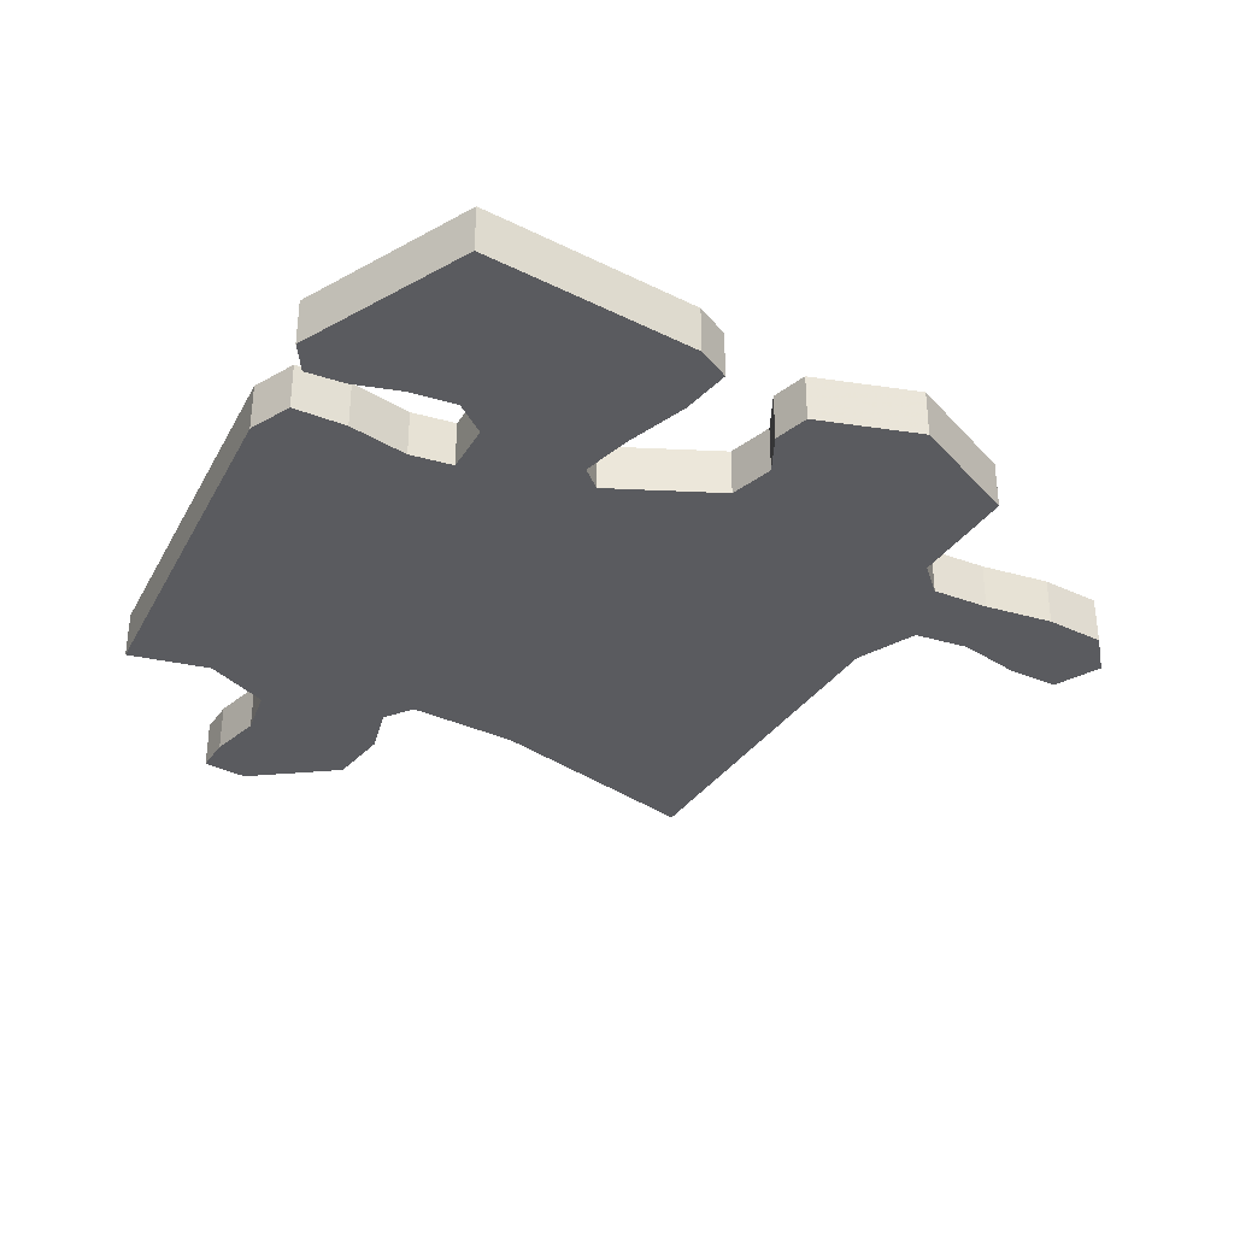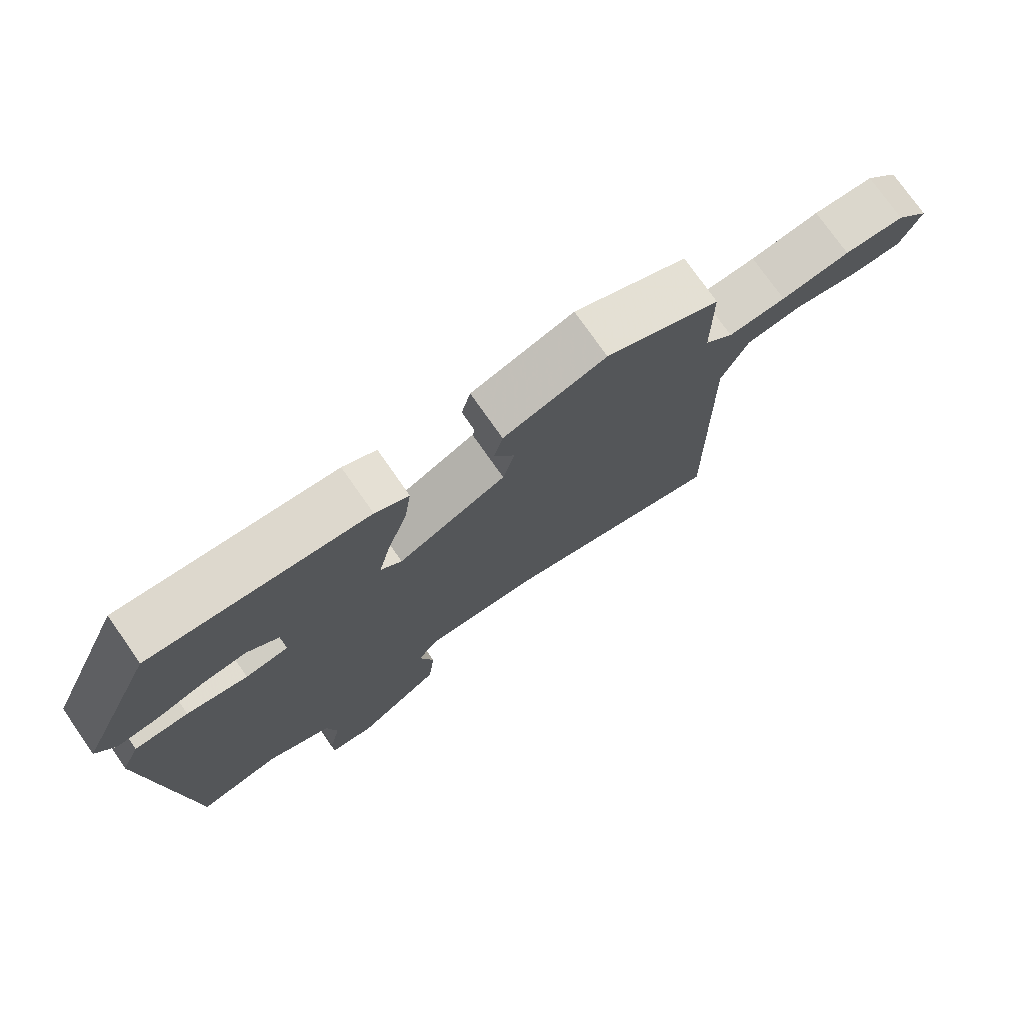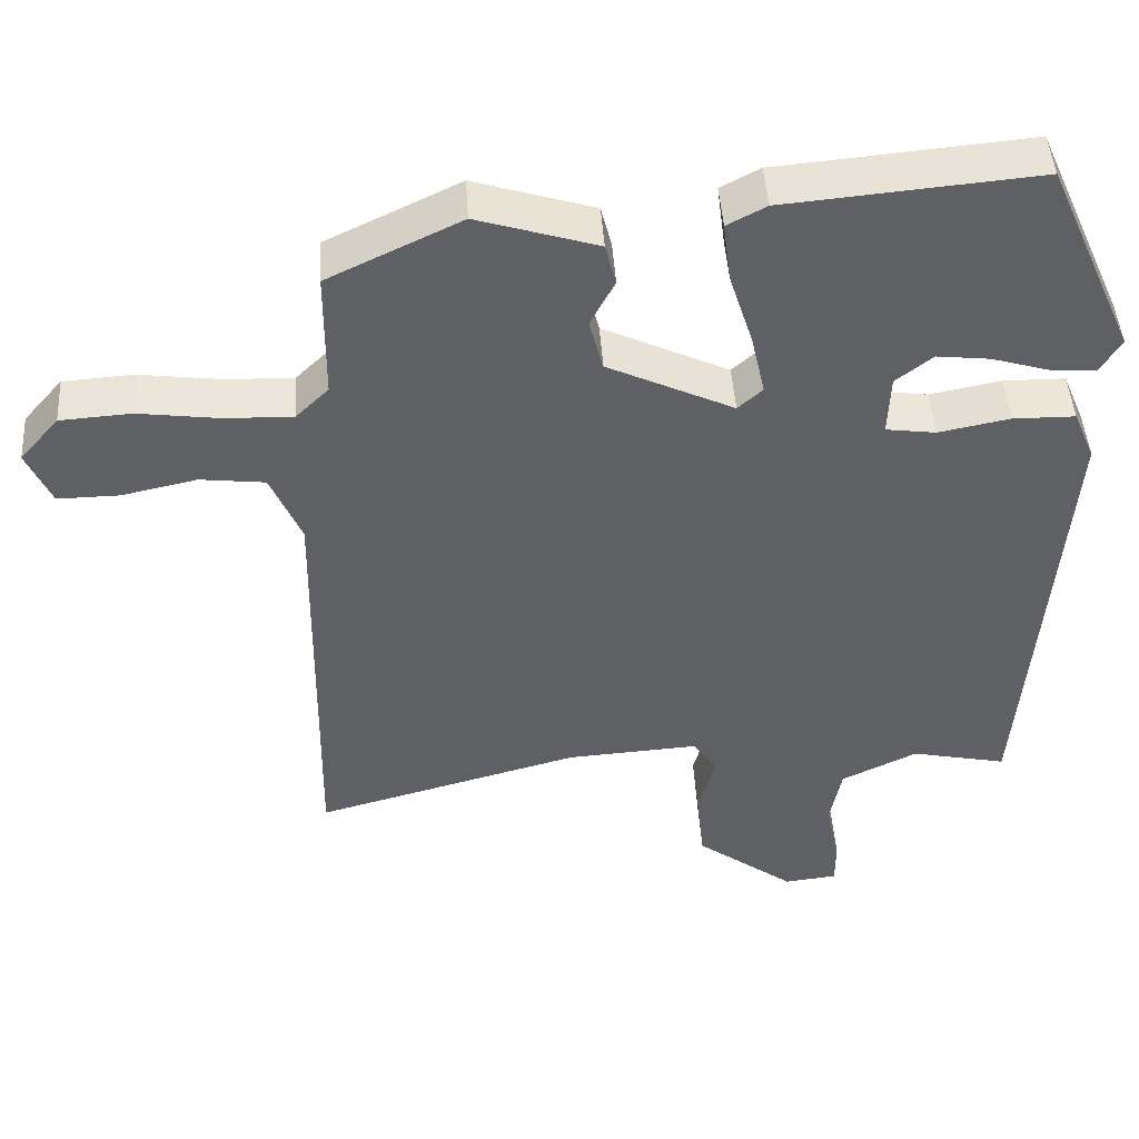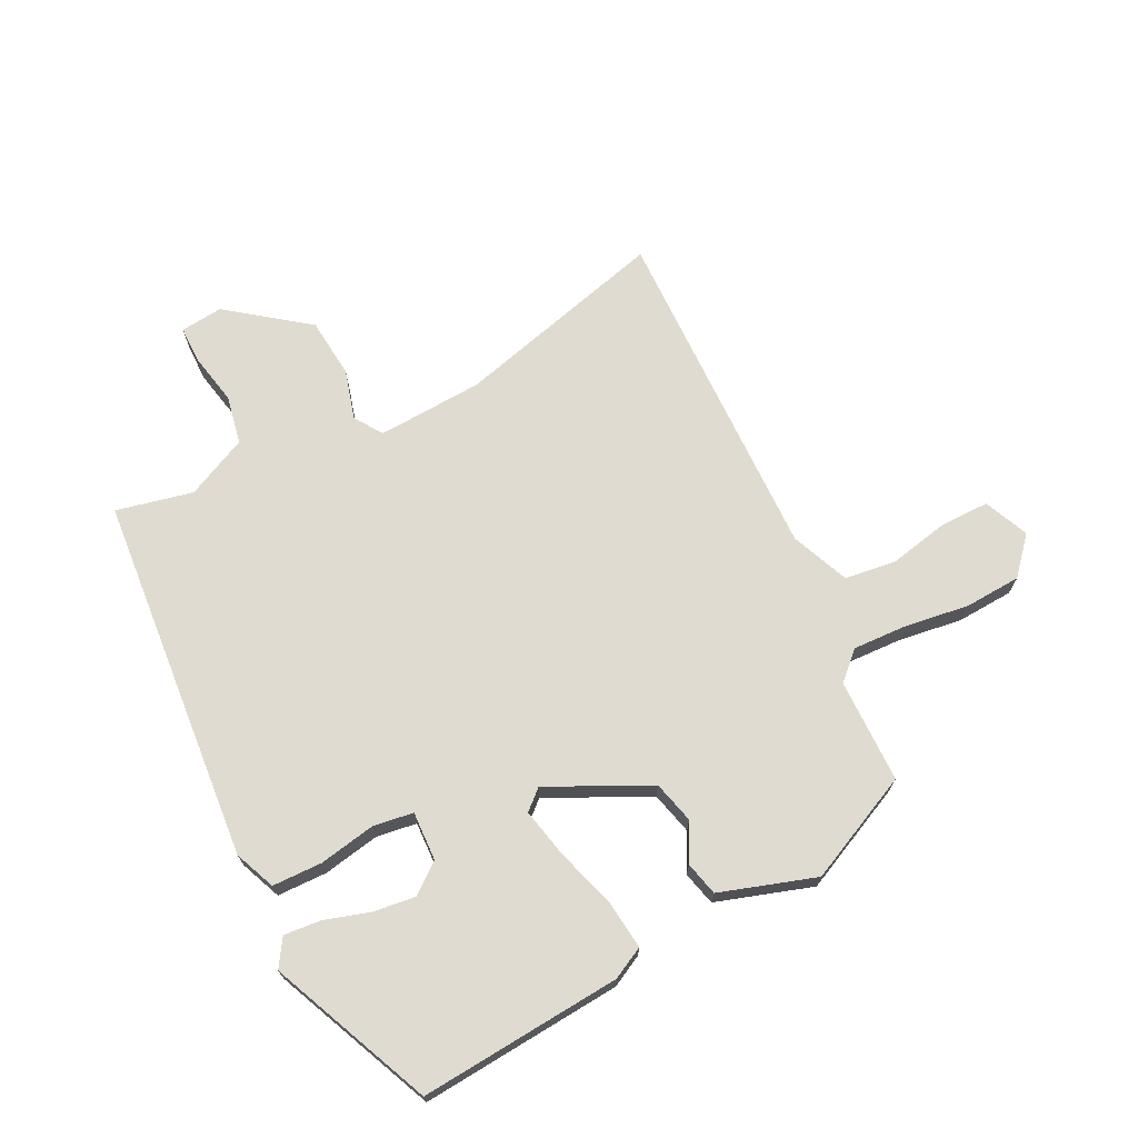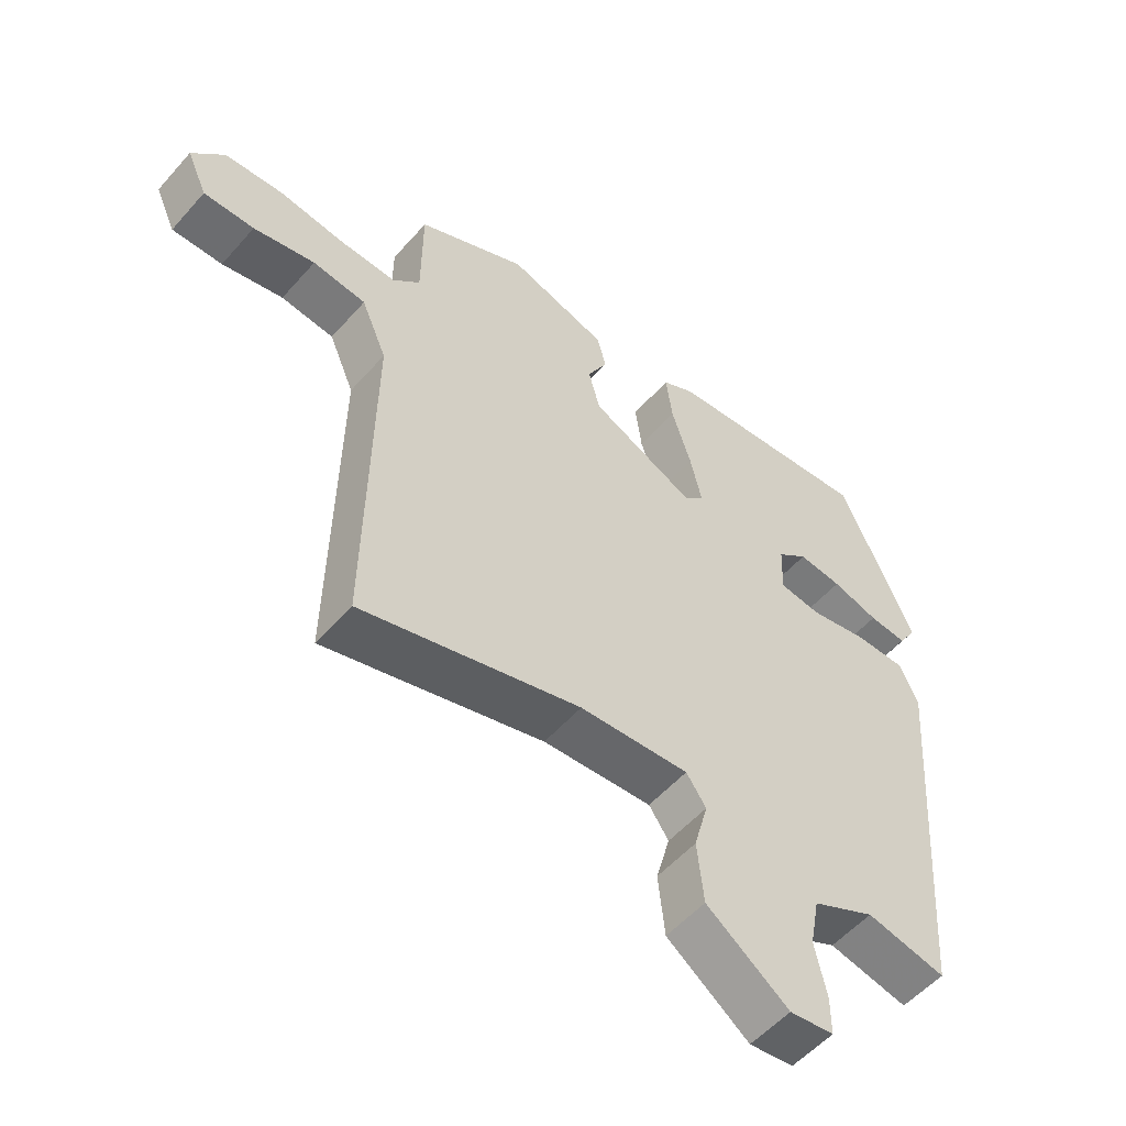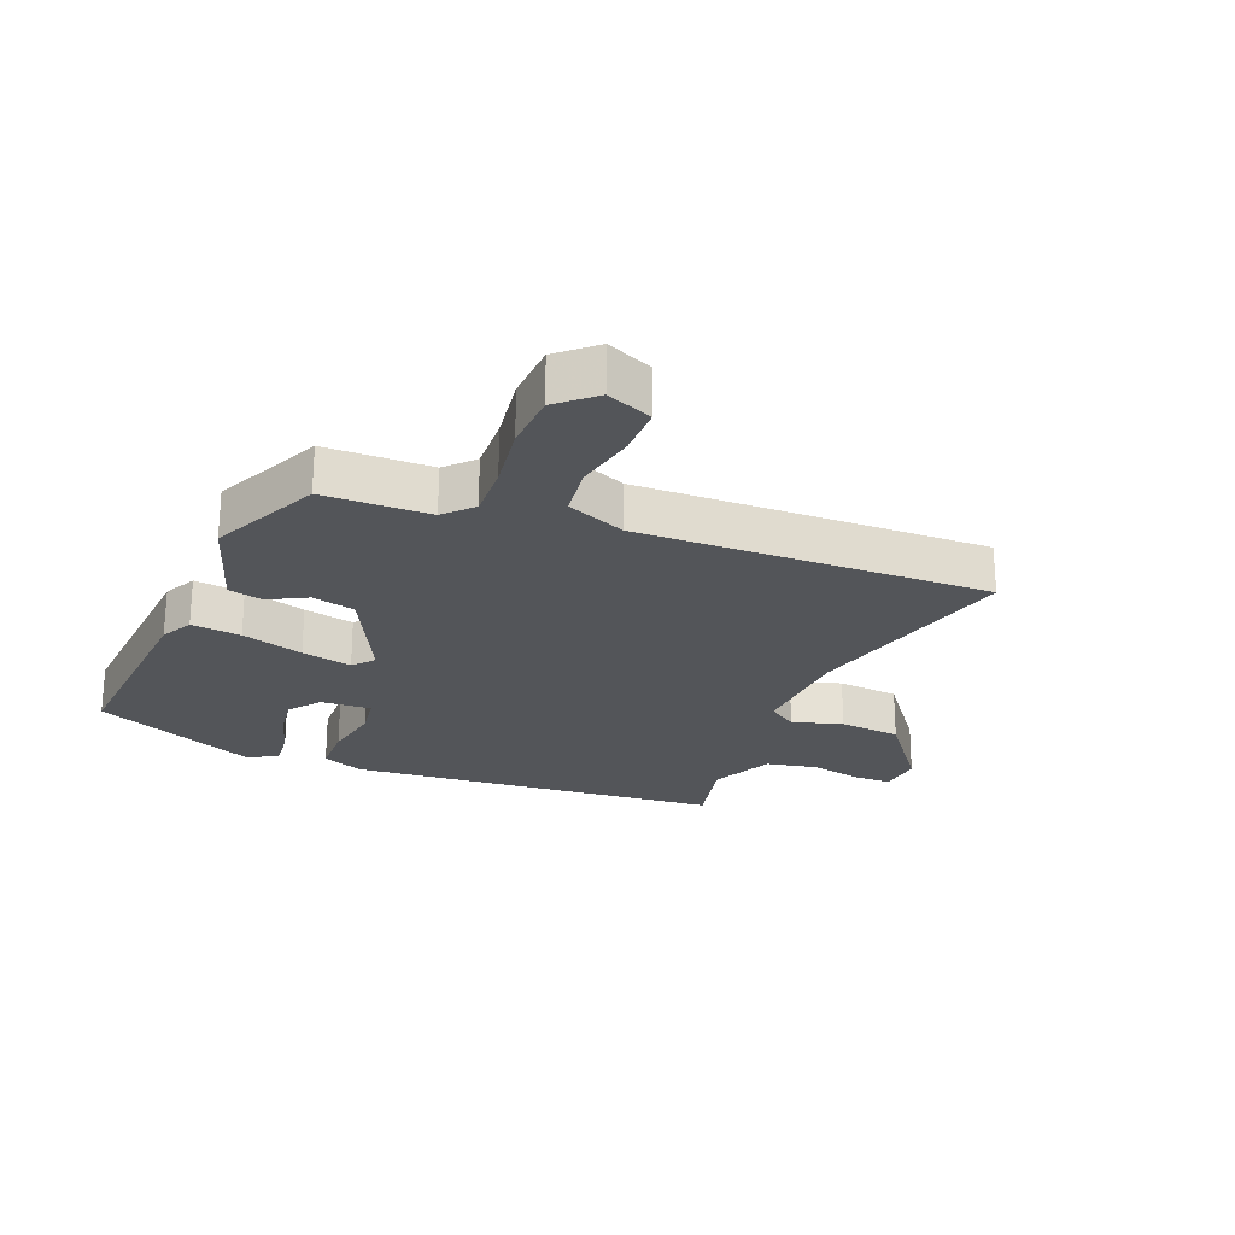
<metadata>
{"format":"obj","ext":"obj","renderer":"f3d","projection":"perspective","resolution":1024,"background":"white","views":[{"elev":-33.3,"azim":-29.2,"up":"+Y"},{"elev":75.8,"azim":-35.0,"up":"+Z"},{"elev":46.1,"azim":176.3,"up":"+Z"},{"elev":70.1,"azim":-26.2,"up":"+Y"},{"elev":-54.4,"azim":139.6,"up":"+Z"},{"elev":-24.2,"azim":68.6,"up":"+Y"}]}
</metadata>
<code>
v 0.463 0.07 0.409
v 0.464 0.07 0.24
v 0.507 0.07 0.198
v 0.595 0.07 0.201
v 0.7 0.07 0.215
v 0.792 0.07 0.209
v 0.843 0.07 0.15
v 0.811 0.07 0.078
v 0.731 0.07 0.079
v 0.634 0.07 0.1
v 0.55 0.07 0.09
v 0.51 0.07 -0.004
v 0.518 0.07 -0.561
v 0.173 0.07 -0.467
v 0.001 0.07 -0.456
v -0.03 0.07 -0.501
v -0.008 0.07 -0.582
v -0.018 0.07 -0.68
v -0.147 0.07 -0.776
v -0.216 0.07 -0.768
v -0.216 0.07 -0.708
v -0.198 0.07 -0.624
v -0.213 0.07 -0.544
v -0.312 0.07 -0.496
v -0.437 0.07 -0.523
v -0.483 0.07 0.075
v -0.455 0.07 0.141
v -0.374 0.07 0.142
v -0.282 0.07 0.124
v -0.217 0.07 0.133
v -0.22 0.07 0.213
v -0.268 0.07 0.251
v -0.337 0.07 0.243
v -0.41 0.07 0.221
v -0.47 0.07 0.216
v -0.498 0.07 0.261
v -0.382 0.07 0.522
v -0.054 0.07 0.493
v -0.003 0.07 0.466
v -0.013 0.07 0.387
v -0.044 0.07 0.289
v -0.062 0.07 0.209
v -0.03 0.07 0.18
v 0.134 0.07 0.258
v 0.152 0.07 0.327
v 0.12 0.07 0.388
v 0.134 0.07 0.443
v 0.29 0.07 0.492
v 0.463 0 0.409
v 0.464 0 0.24
v 0.507 0 0.198
v 0.595 0 0.201
v 0.7 0 0.215
v 0.792 0 0.209
v 0.843 0 0.15
v 0.811 0 0.078
v 0.731 0 0.079
v 0.634 0 0.1
v 0.55 0 0.09
v 0.51 0 -0.004
v 0.518 0 -0.561
v 0.173 0 -0.467
v 0.001 0 -0.456
v -0.03 0 -0.501
v -0.008 0 -0.582
v -0.018 0 -0.68
v -0.147 0 -0.776
v -0.216 0 -0.768
v -0.216 0 -0.708
v -0.198 0 -0.624
v -0.213 0 -0.544
v -0.312 0 -0.496
v -0.437 0 -0.523
v -0.483 0 0.075
v -0.455 0 0.141
v -0.374 0 0.142
v -0.282 0 0.124
v -0.217 0 0.133
v -0.22 0 0.213
v -0.268 0 0.251
v -0.337 0 0.243
v -0.41 0 0.221
v -0.47 0 0.216
v -0.498 0 0.261
v -0.382 0 0.522
v -0.054 0 0.493
v -0.003 0 0.466
v -0.013 0 0.387
v -0.044 0 0.289
v -0.062 0 0.209
v -0.03 0 0.18
v 0.134 0 0.258
v 0.152 0 0.327
v 0.12 0 0.388
v 0.134 0 0.443
v 0.29 0 0.492
f 48 1 2
f 47 48 2
f 46 47 2
f 45 46 2
f 44 45 2 3
f 43 44 3
f 39 40 41
f 38 39 41
f 37 38 41
f 36 37 41
f 33 34 35 36
f 32 33 36 41
f 31 32 41 42
f 27 28 29
f 26 27 29
f 25 26 29
f 24 25 29
f 23 24 29 30
f 22 23 30
f 20 21 22
f 19 20 22
f 18 19 22
f 17 18 22
f 16 17 22
f 15 16 22 30
f 31 42 43
f 30 31 43
f 15 30 43
f 14 15 43
f 8 9 10
f 7 8 10
f 6 7 10
f 5 6 10
f 4 5 10
f 3 4 10 11
f 14 43 3
f 13 14 3
f 12 13 3
f 3 11 12
f 50 49 96
f 50 96 95
f 50 95 94
f 50 94 93
f 51 50 93 92
f 51 92 91
f 89 88 87
f 89 87 86
f 89 86 85
f 89 85 84
f 84 83 82 81
f 89 84 81 80
f 90 89 80 79
f 77 76 75
f 77 75 74
f 77 74 73
f 77 73 72
f 78 77 72 71
f 78 71 70
f 70 69 68
f 70 68 67
f 70 67 66
f 70 66 65
f 70 65 64
f 78 70 64 63
f 91 90 79
f 91 79 78
f 91 78 63
f 91 63 62
f 58 57 56
f 58 56 55
f 58 55 54
f 58 54 53
f 58 53 52
f 59 58 52 51
f 51 91 62
f 51 62 61
f 51 61 60
f 60 59 51
f 1 49 50 2
f 2 50 51 3
f 3 51 52 4
f 4 52 53 5
f 5 53 54 6
f 6 54 55 7
f 7 55 56 8
f 8 56 57 9
f 9 57 58 10
f 10 58 59 11
f 11 59 60 12
f 12 60 61 13
f 13 61 62 14
f 14 62 63 15
f 15 63 64 16
f 16 64 65 17
f 17 65 66 18
f 18 66 67 19
f 19 67 68 20
f 20 68 69 21
f 21 69 70 22
f 22 70 71 23
f 23 71 72 24
f 24 72 73 25
f 25 73 74 26
f 26 74 75 27
f 27 75 76 28
f 28 76 77 29
f 29 77 78 30
f 30 78 79 31
f 31 79 80 32
f 32 80 81 33
f 33 81 82 34
f 34 82 83 35
f 35 83 84 36
f 36 84 85 37
f 37 85 86 38
f 38 86 87 39
f 39 87 88 40
f 40 88 89 41
f 41 89 90 42
f 42 90 91 43
f 43 91 92 44
f 44 92 93 45
f 45 93 94 46
f 46 94 95 47
f 47 95 96 48
f 48 96 49 1

</code>
